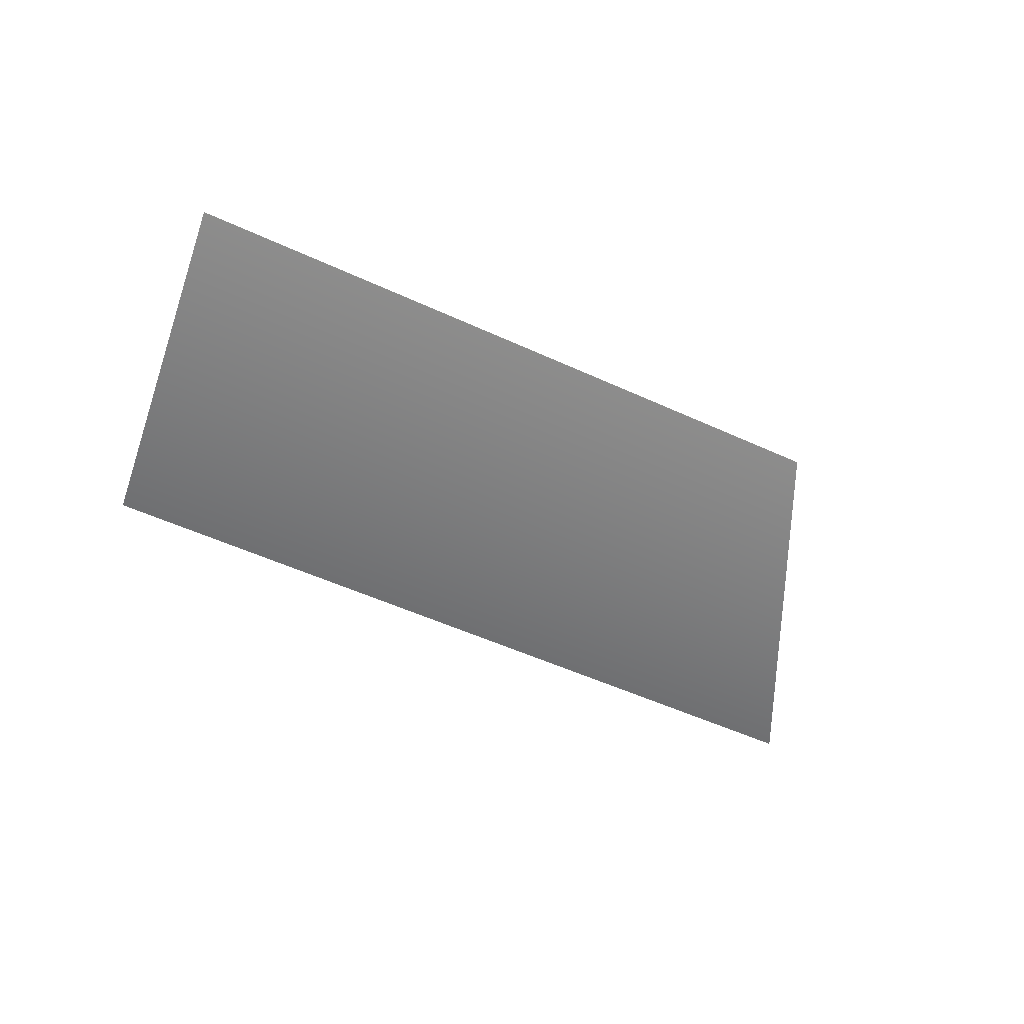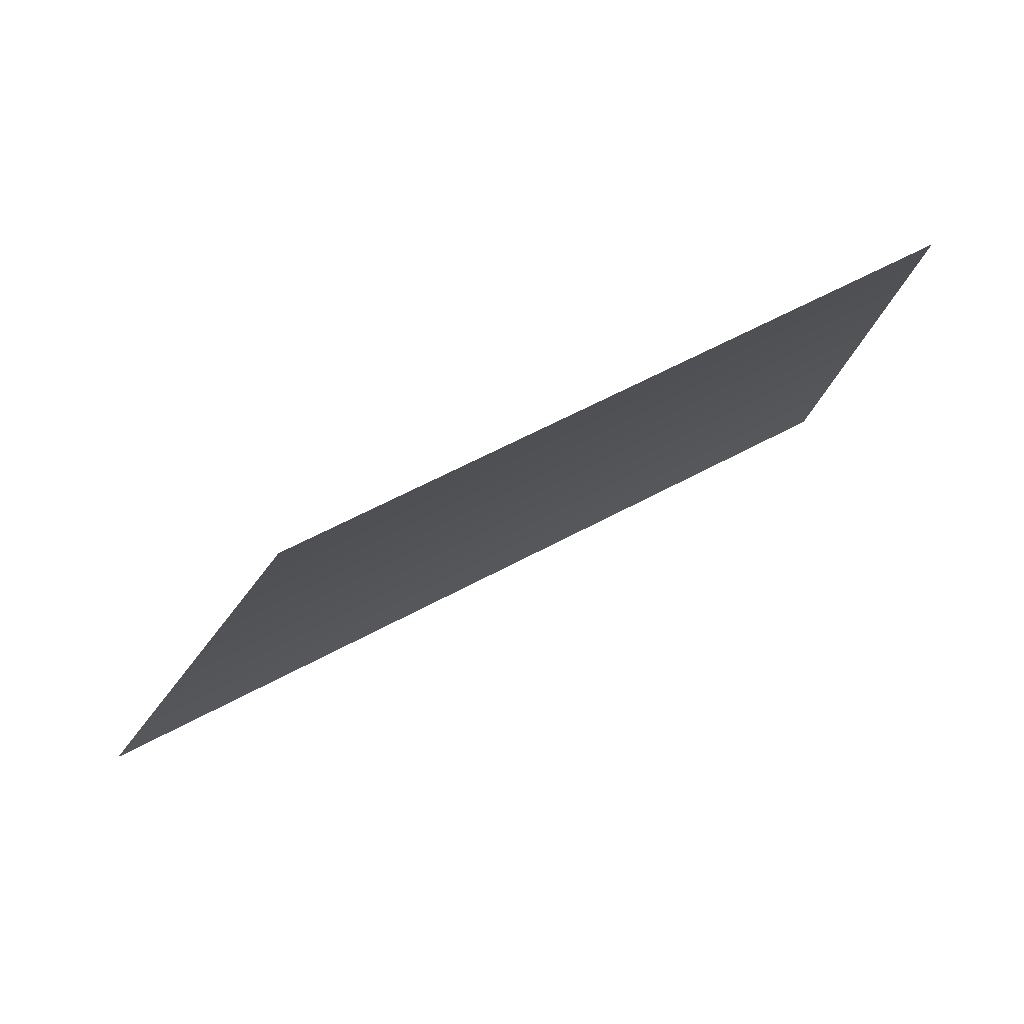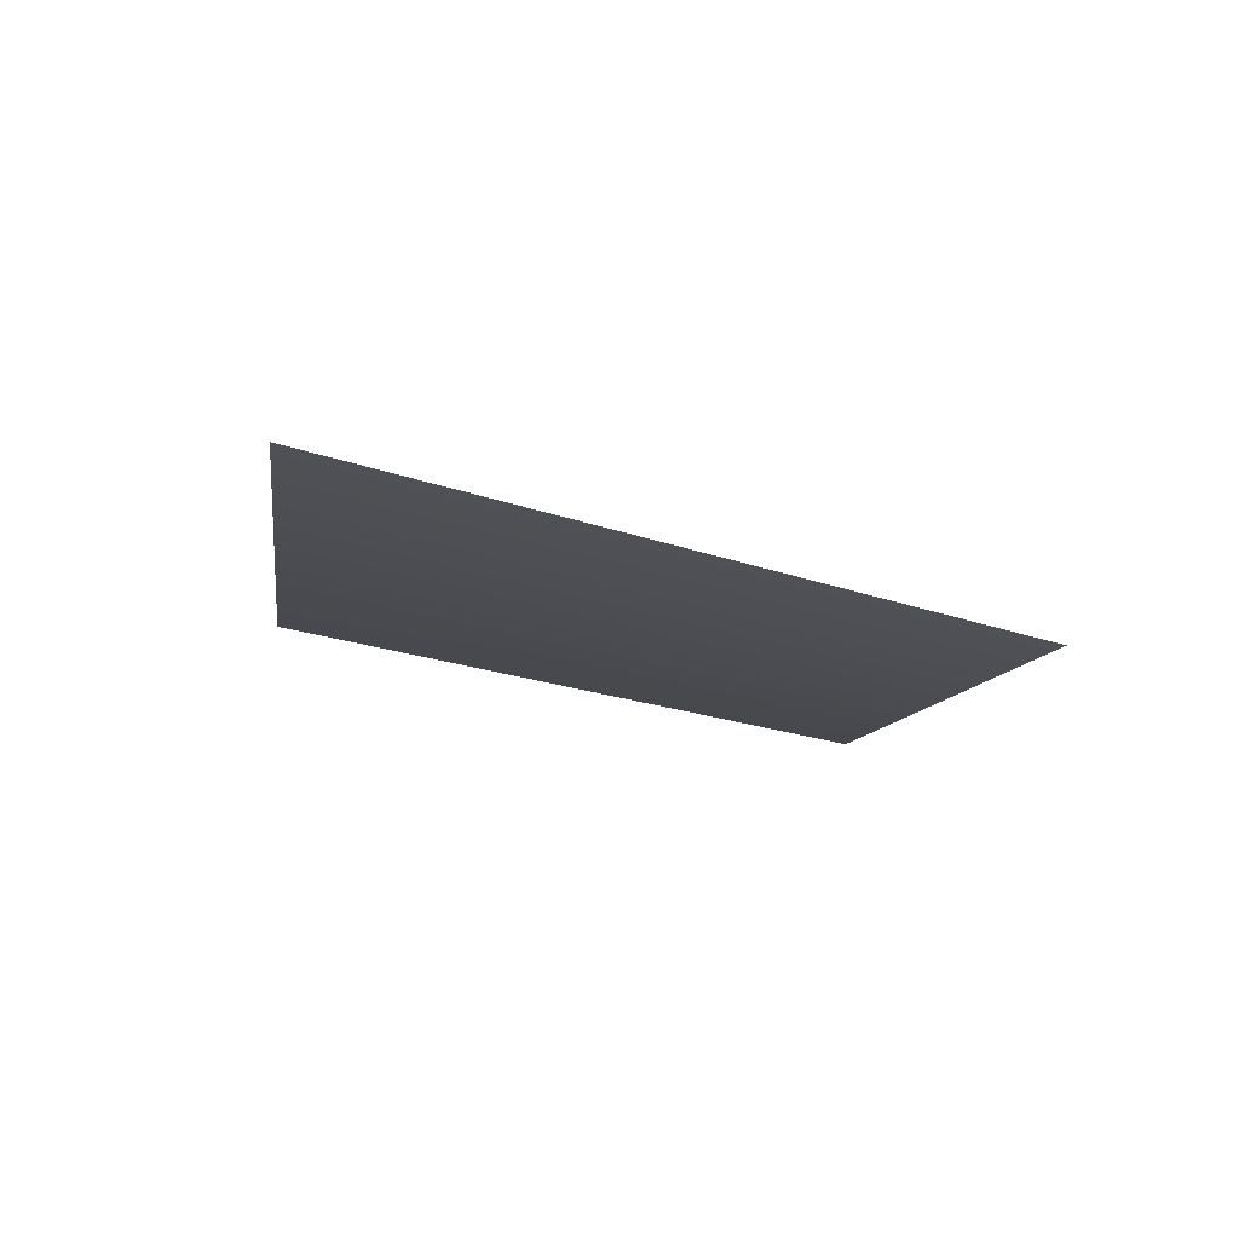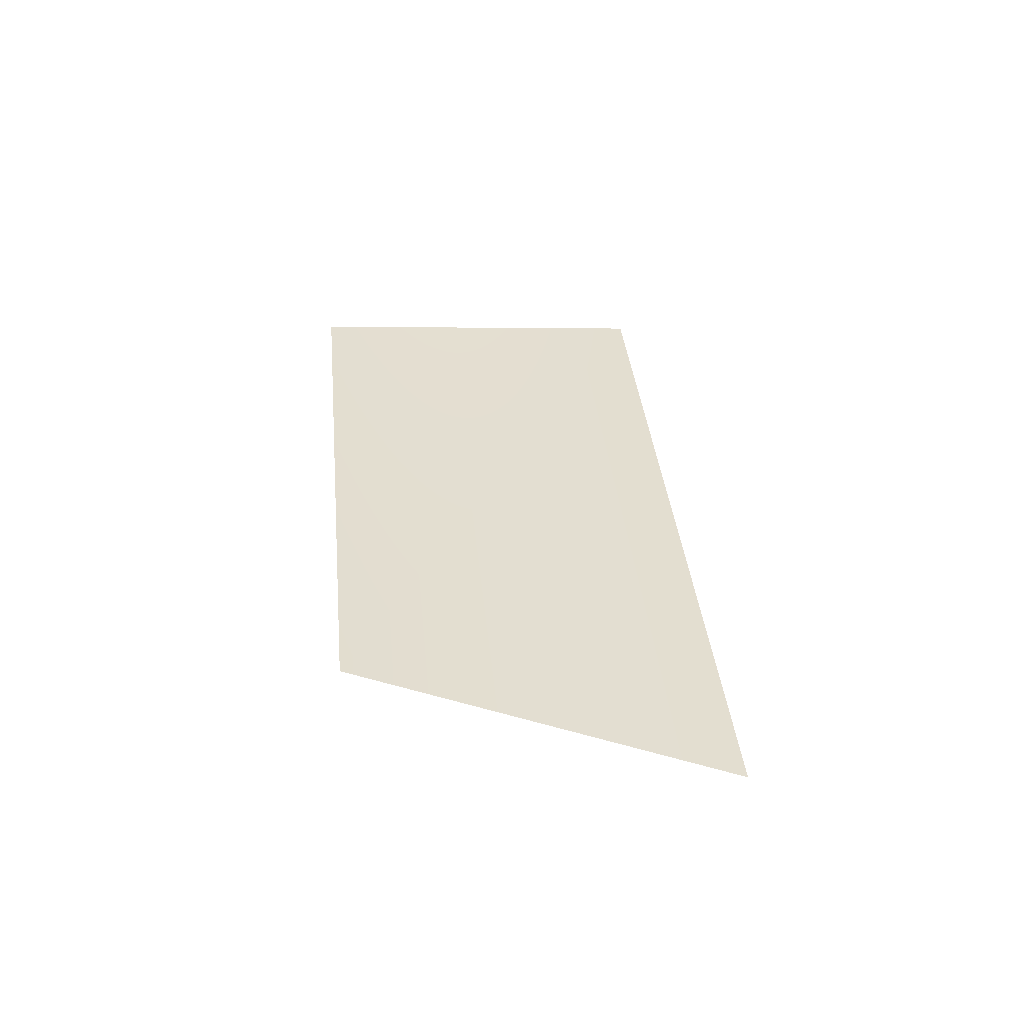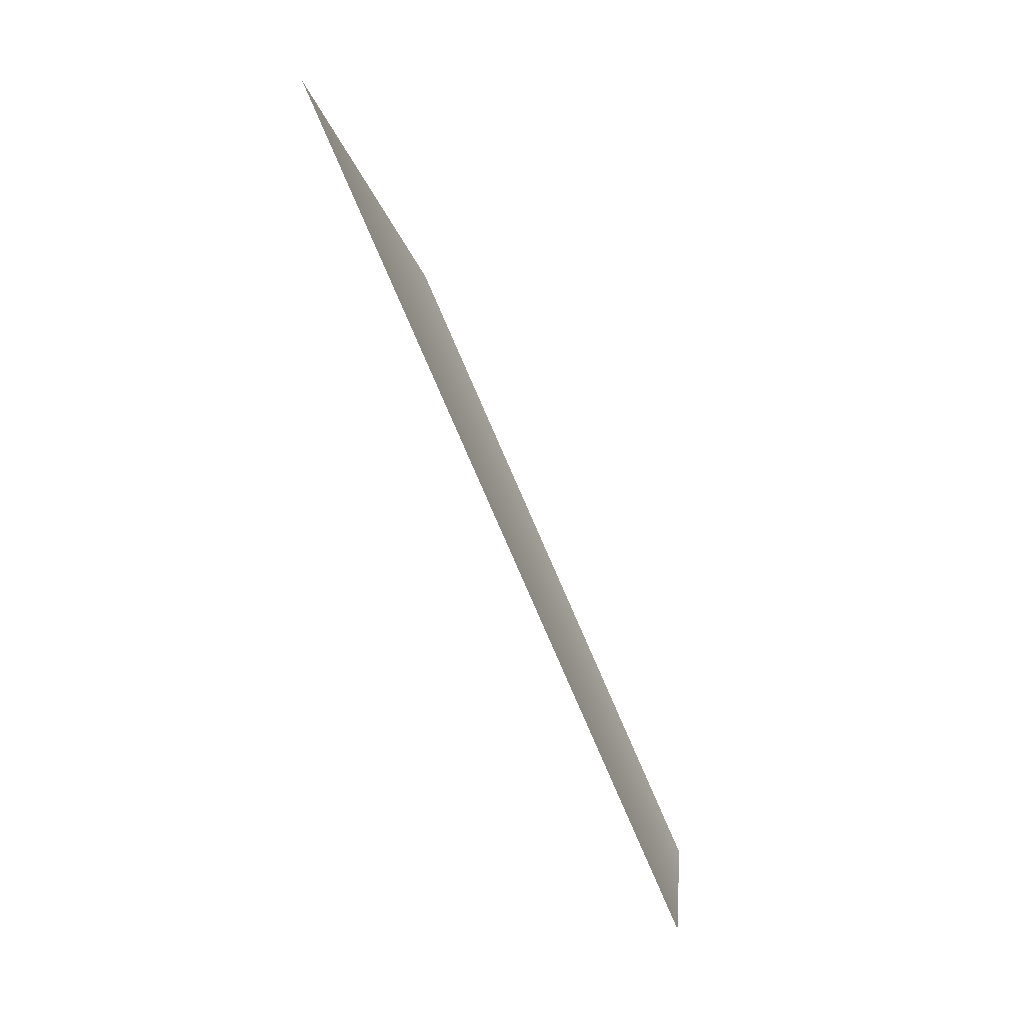
<metadata>
{"format":"obj","ext":"obj","renderer":"f3d","projection":"perspective","resolution":1024,"background":"white","views":[{"elev":-54.8,"azim":-32.1,"up":"+Y"},{"elev":71.8,"azim":151.2,"up":"+Z"},{"elev":-19.8,"azim":139.4,"up":"+Y"},{"elev":35.8,"azim":78.2,"up":"+Y"},{"elev":-77.6,"azim":113.9,"up":"+Z"}]}
</metadata>
<code>
o #ID400
v -0.008039 -0.04462 0.01804
v -0.00555 -0.04462 0.01988
v -0.004618 -0.04462 0.01843
v -0.008379 -0.04462 0.01957
f 1 2 3
f 2 1 4

</code>
